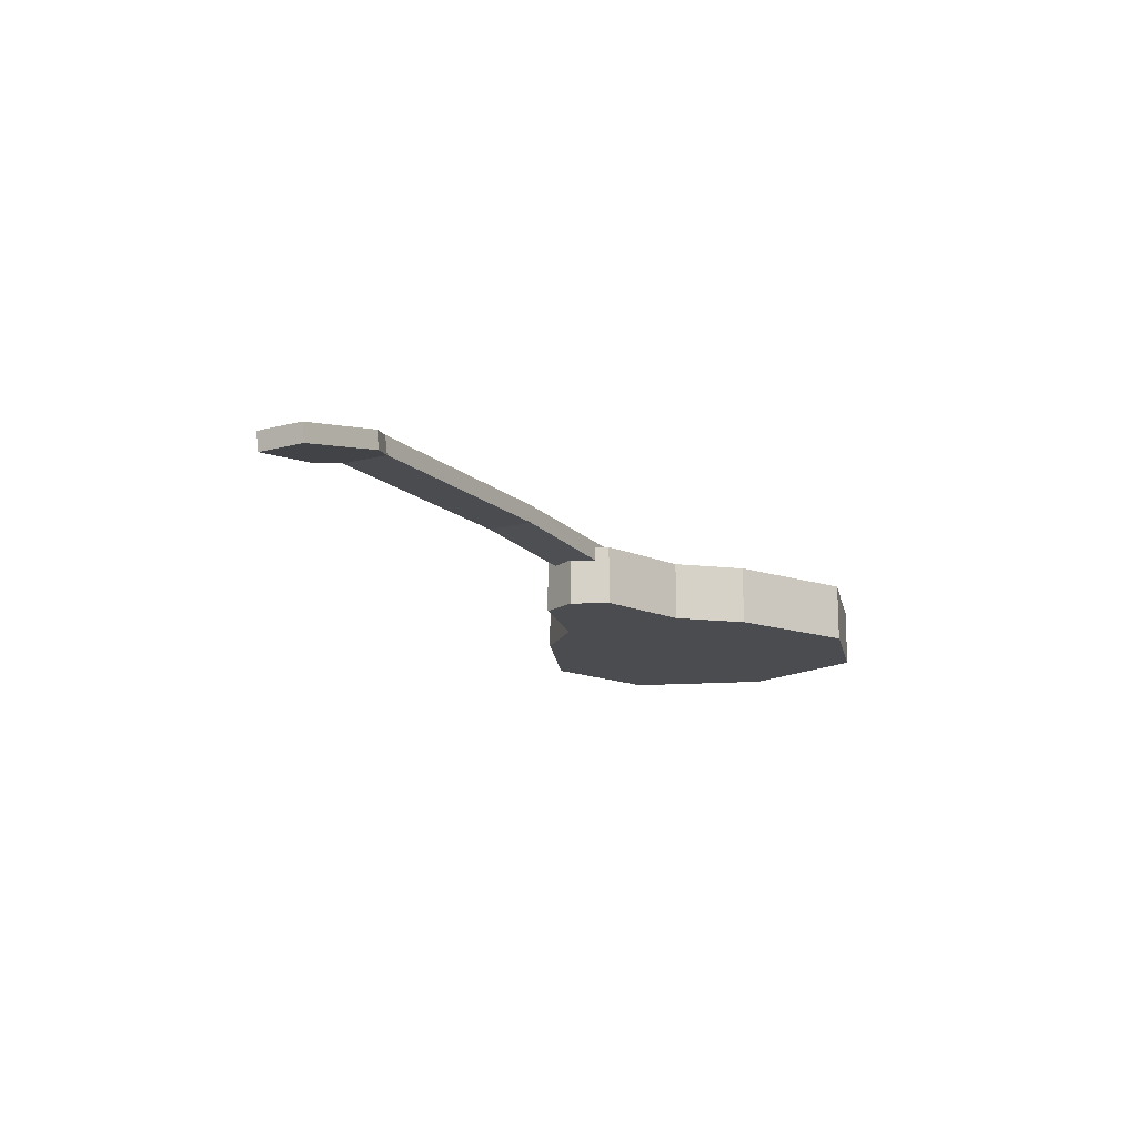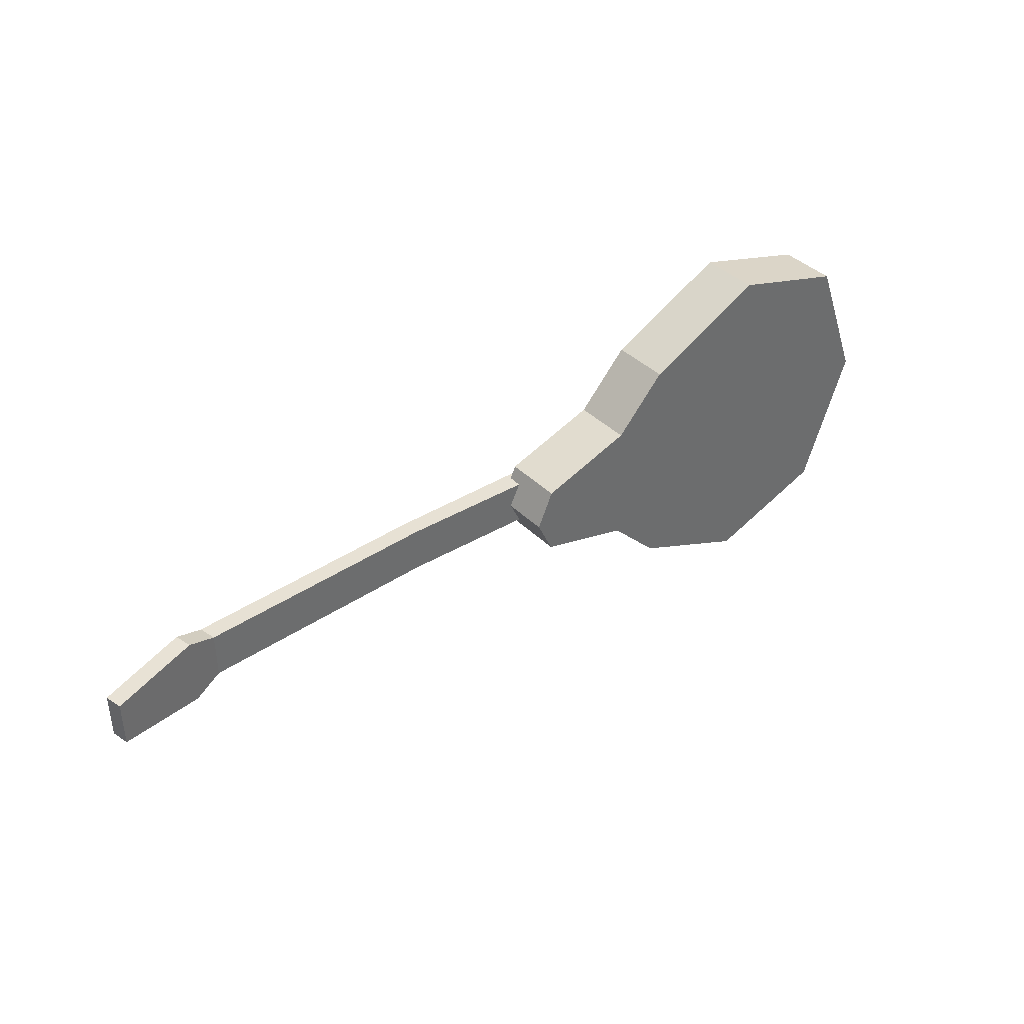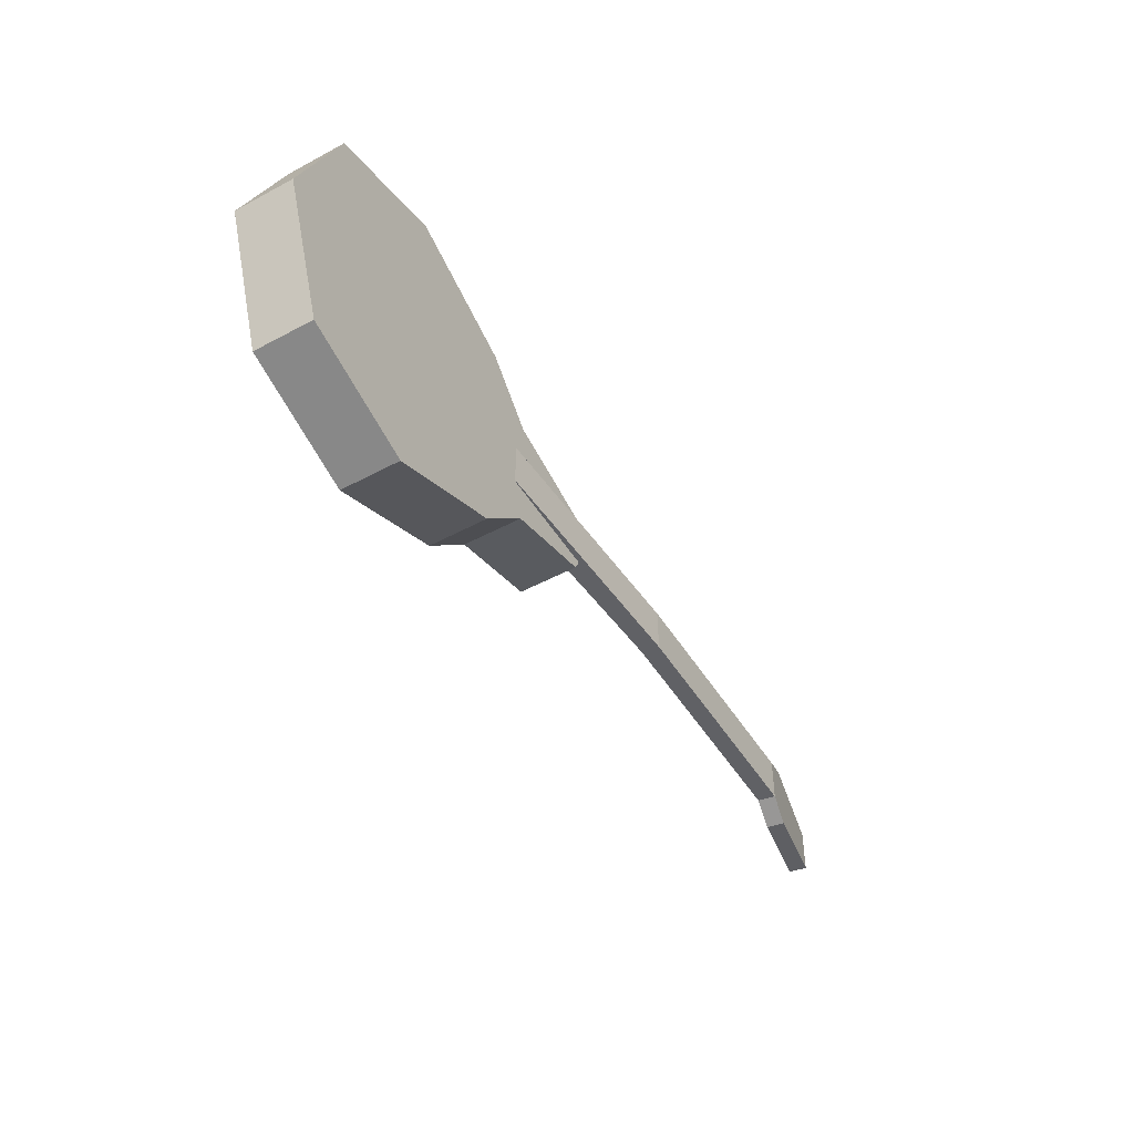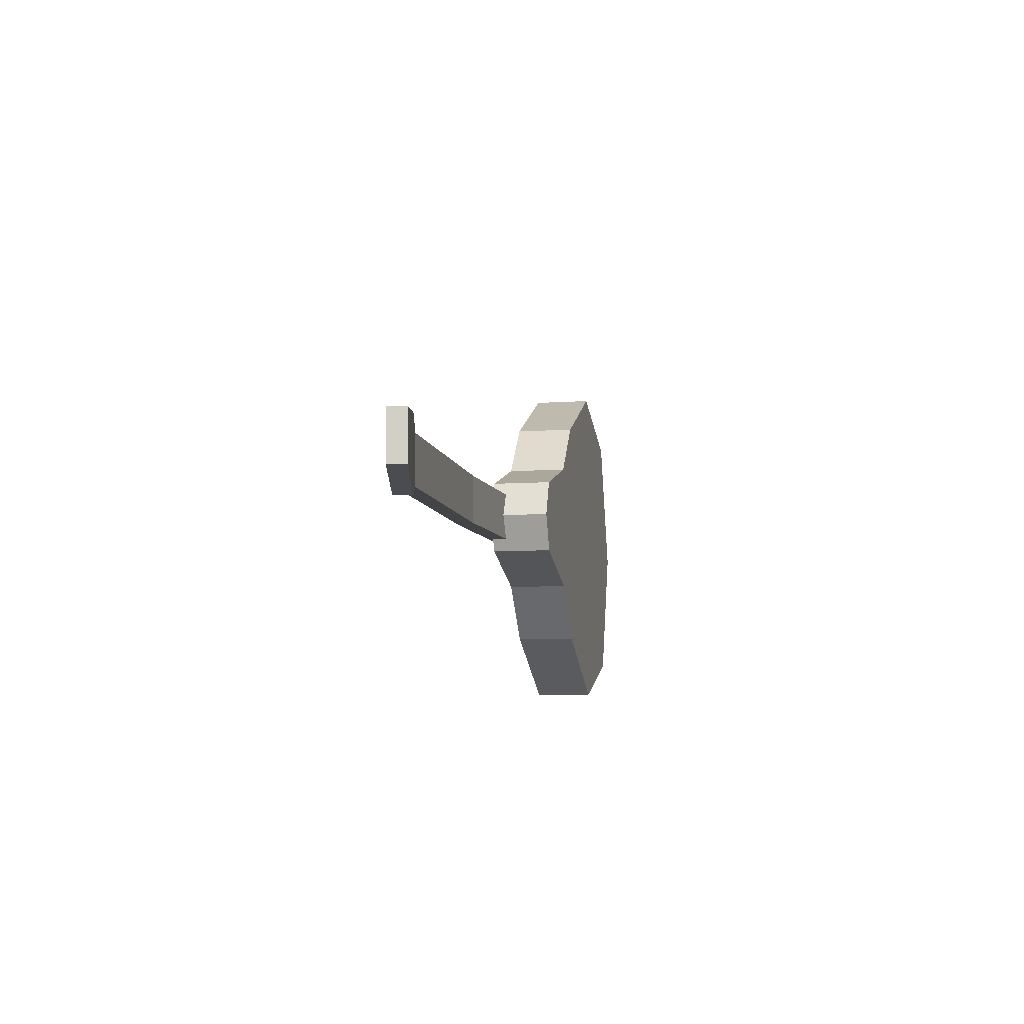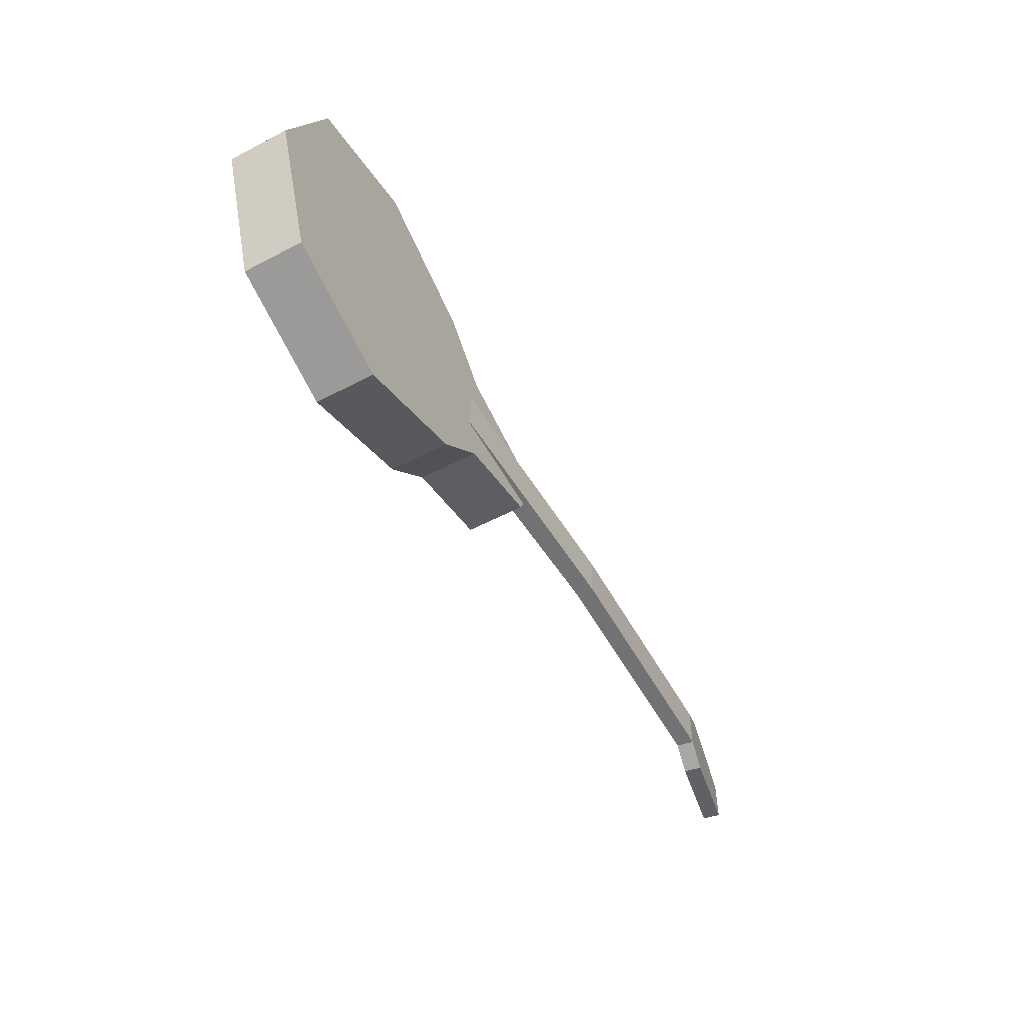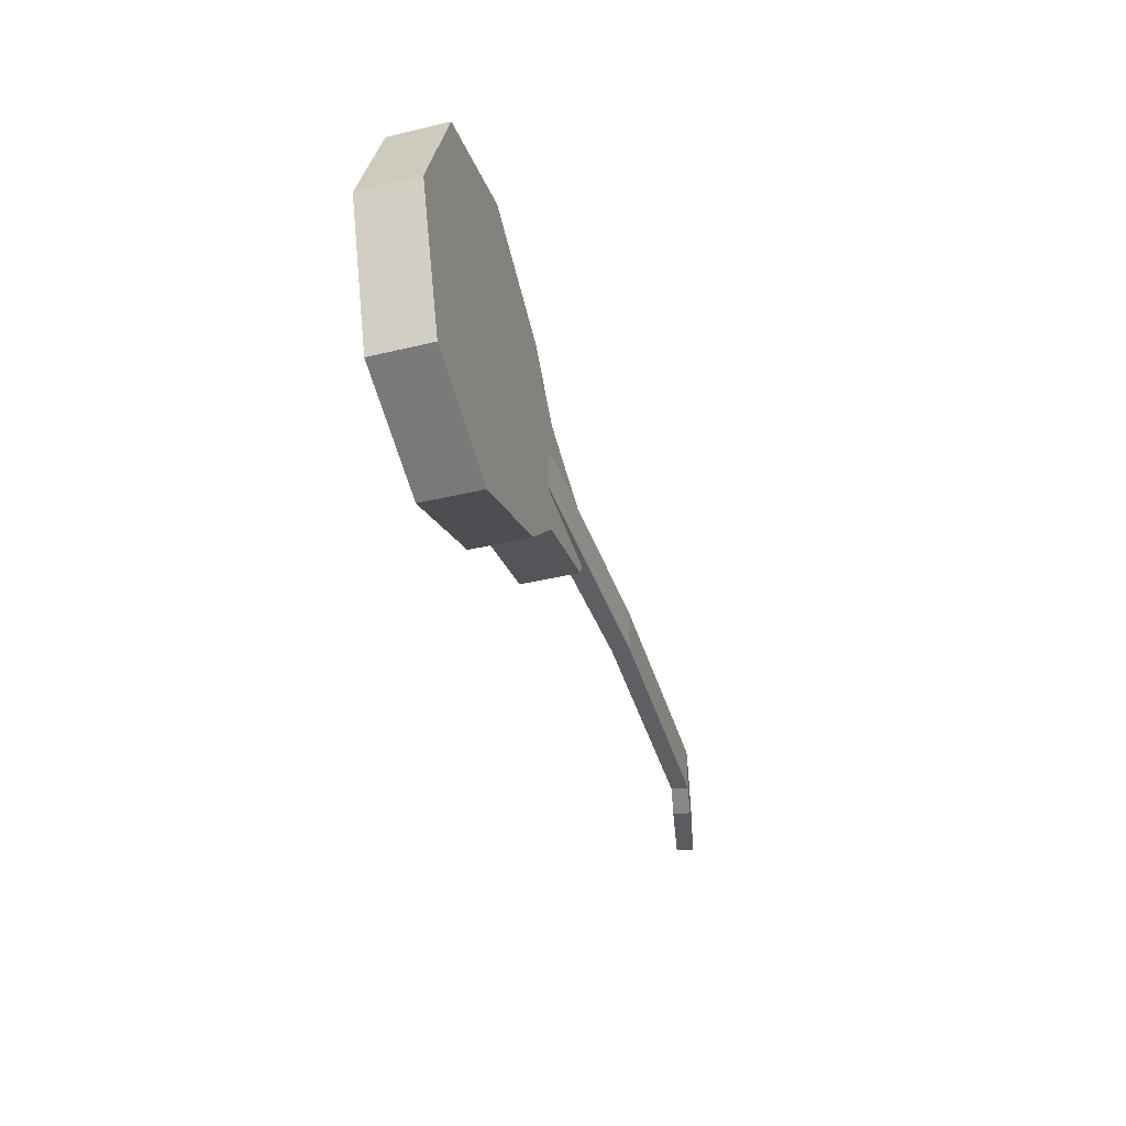
<metadata>
{"format":"obj","ext":"obj","renderer":"f3d","projection":"perspective","resolution":1024,"background":"white","views":[{"elev":-14.7,"azim":-60.7,"up":"+Y"},{"elev":39.3,"azim":-39.6,"up":"+Z"},{"elev":-48.8,"azim":120.9,"up":"+Z"},{"elev":-8.3,"azim":-79.2,"up":"+Z"},{"elev":-55.1,"azim":118.9,"up":"+Z"},{"elev":-41.0,"azim":106.2,"up":"+Z"}]}
</metadata>
<code>
o ITMI_LUTE
v 0.6999 -0.07103 -0.2045
v 0.3605 -0.002005 1.7e-05
v 0.8436 -0.07092 0.1635
v 0.697 -0.001944 0.2093
v 0.8458 -0.07102 -0.1567
v 0.5055 -0.001318 -0.02656
v -0.201 -0.01503 0.02369
v -0.1967 -0.03535 -0.03145
v 0.5051 -0.001302 0.02862
v 0.3605 -0.07097 3.7e-05
v 0.8436 -0.001958 0.1635
v 0.8458 -0.002051 -0.1567
v 0.697 -0.07091 0.2093
v 0.6999 -0.002065 -0.2045
v 0.9053 -0.002004 0.003817
v 0.9053 -0.07097 0.003837
v 0.5531 -0.07101 -0.138
v -0.06168 -0.00902 0.02466
v -0.1971 -0.03534 0.02372
v -0.2006 -0.01505 -0.03148
v 0.4921 -0.002027 -0.07493
v 0.3805 -0.002017 -0.0422
v 0.4921 -0.07099 -0.07491
v 0.3805 -0.07098 -0.04218
v 0.3799 -0.07096 0.04253
v 0.3739 -0.01815 -0.02755
v 0.3799 -0.001992 0.04251
v 0.491 -0.07095 0.07681
v -0.09899 0.004689 -0.04457
v 0.491 -0.001982 0.07679
v 0.5512 -0.07093 0.1408
v 0.5531 -0.002045 -0.138
v 0.5512 -0.001964 0.1408
v -0.06129 -0.009037 -0.03051
v -0.09957 0.004713 0.03819
v -0.09562 -0.0156 0.03822
v -0.09505 -0.01562 -0.04454
v -0.06524 0.01127 -0.03054
v -0.06563 0.01129 0.02463
v 0.2201 0.01153 -0.02855
v 0.3735 -0.01813 0.02763
v 0.2221 -0.008973 -0.02853
v 0.2198 0.01154 0.02662
v 0.2217 -0.008957 0.02664
f 31 5 13
f 12 33 15
f 11 33 4
f 4 31 13
f 31 1 5
f 1 32 14
f 18 34 42
f 40 43 9
f 9 6 40
f 42 44 18
f 31 4 33
f 22 23 24
f 13 11 4
f 15 3 16
f 16 12 15
f 14 5 1
f 13 5 3
f 11 13 3
f 14 33 12
f 5 14 12
f 15 33 11
f 3 15 11
f 3 5 16
f 12 16 5
f 31 17 1
f 32 1 17
f 18 44 43
f 19 37 36
f 36 7 19
f 7 8 19
f 8 7 20
f 40 42 34
f 23 22 21
f 32 33 14
f 30 21 22
f 24 2 22
f 31 23 17
f 23 32 17
f 23 25 24
f 2 24 10
f 24 25 10
f 27 10 25
f 41 26 6
f 40 6 26
f 27 22 2
f 10 27 2
f 23 28 25
f 30 25 28
f 29 8 20
f 20 35 29
f 30 22 27
f 25 30 27
f 23 31 28
f 31 30 28
f 30 32 21
f 32 23 21
f 32 30 33
f 30 31 33
f 37 19 8
f 8 29 37
f 35 20 7
f 7 36 35
f 18 35 36
f 36 34 18
f 37 38 34
f 34 36 37
f 38 37 29
f 29 39 38
f 39 29 35
f 35 18 39
f 40 38 39
f 34 38 40
f 41 9 43
f 6 9 41
f 26 42 40
f 44 42 26
f 39 43 40
f 43 39 18
f 43 44 41
f 26 41 44

</code>
